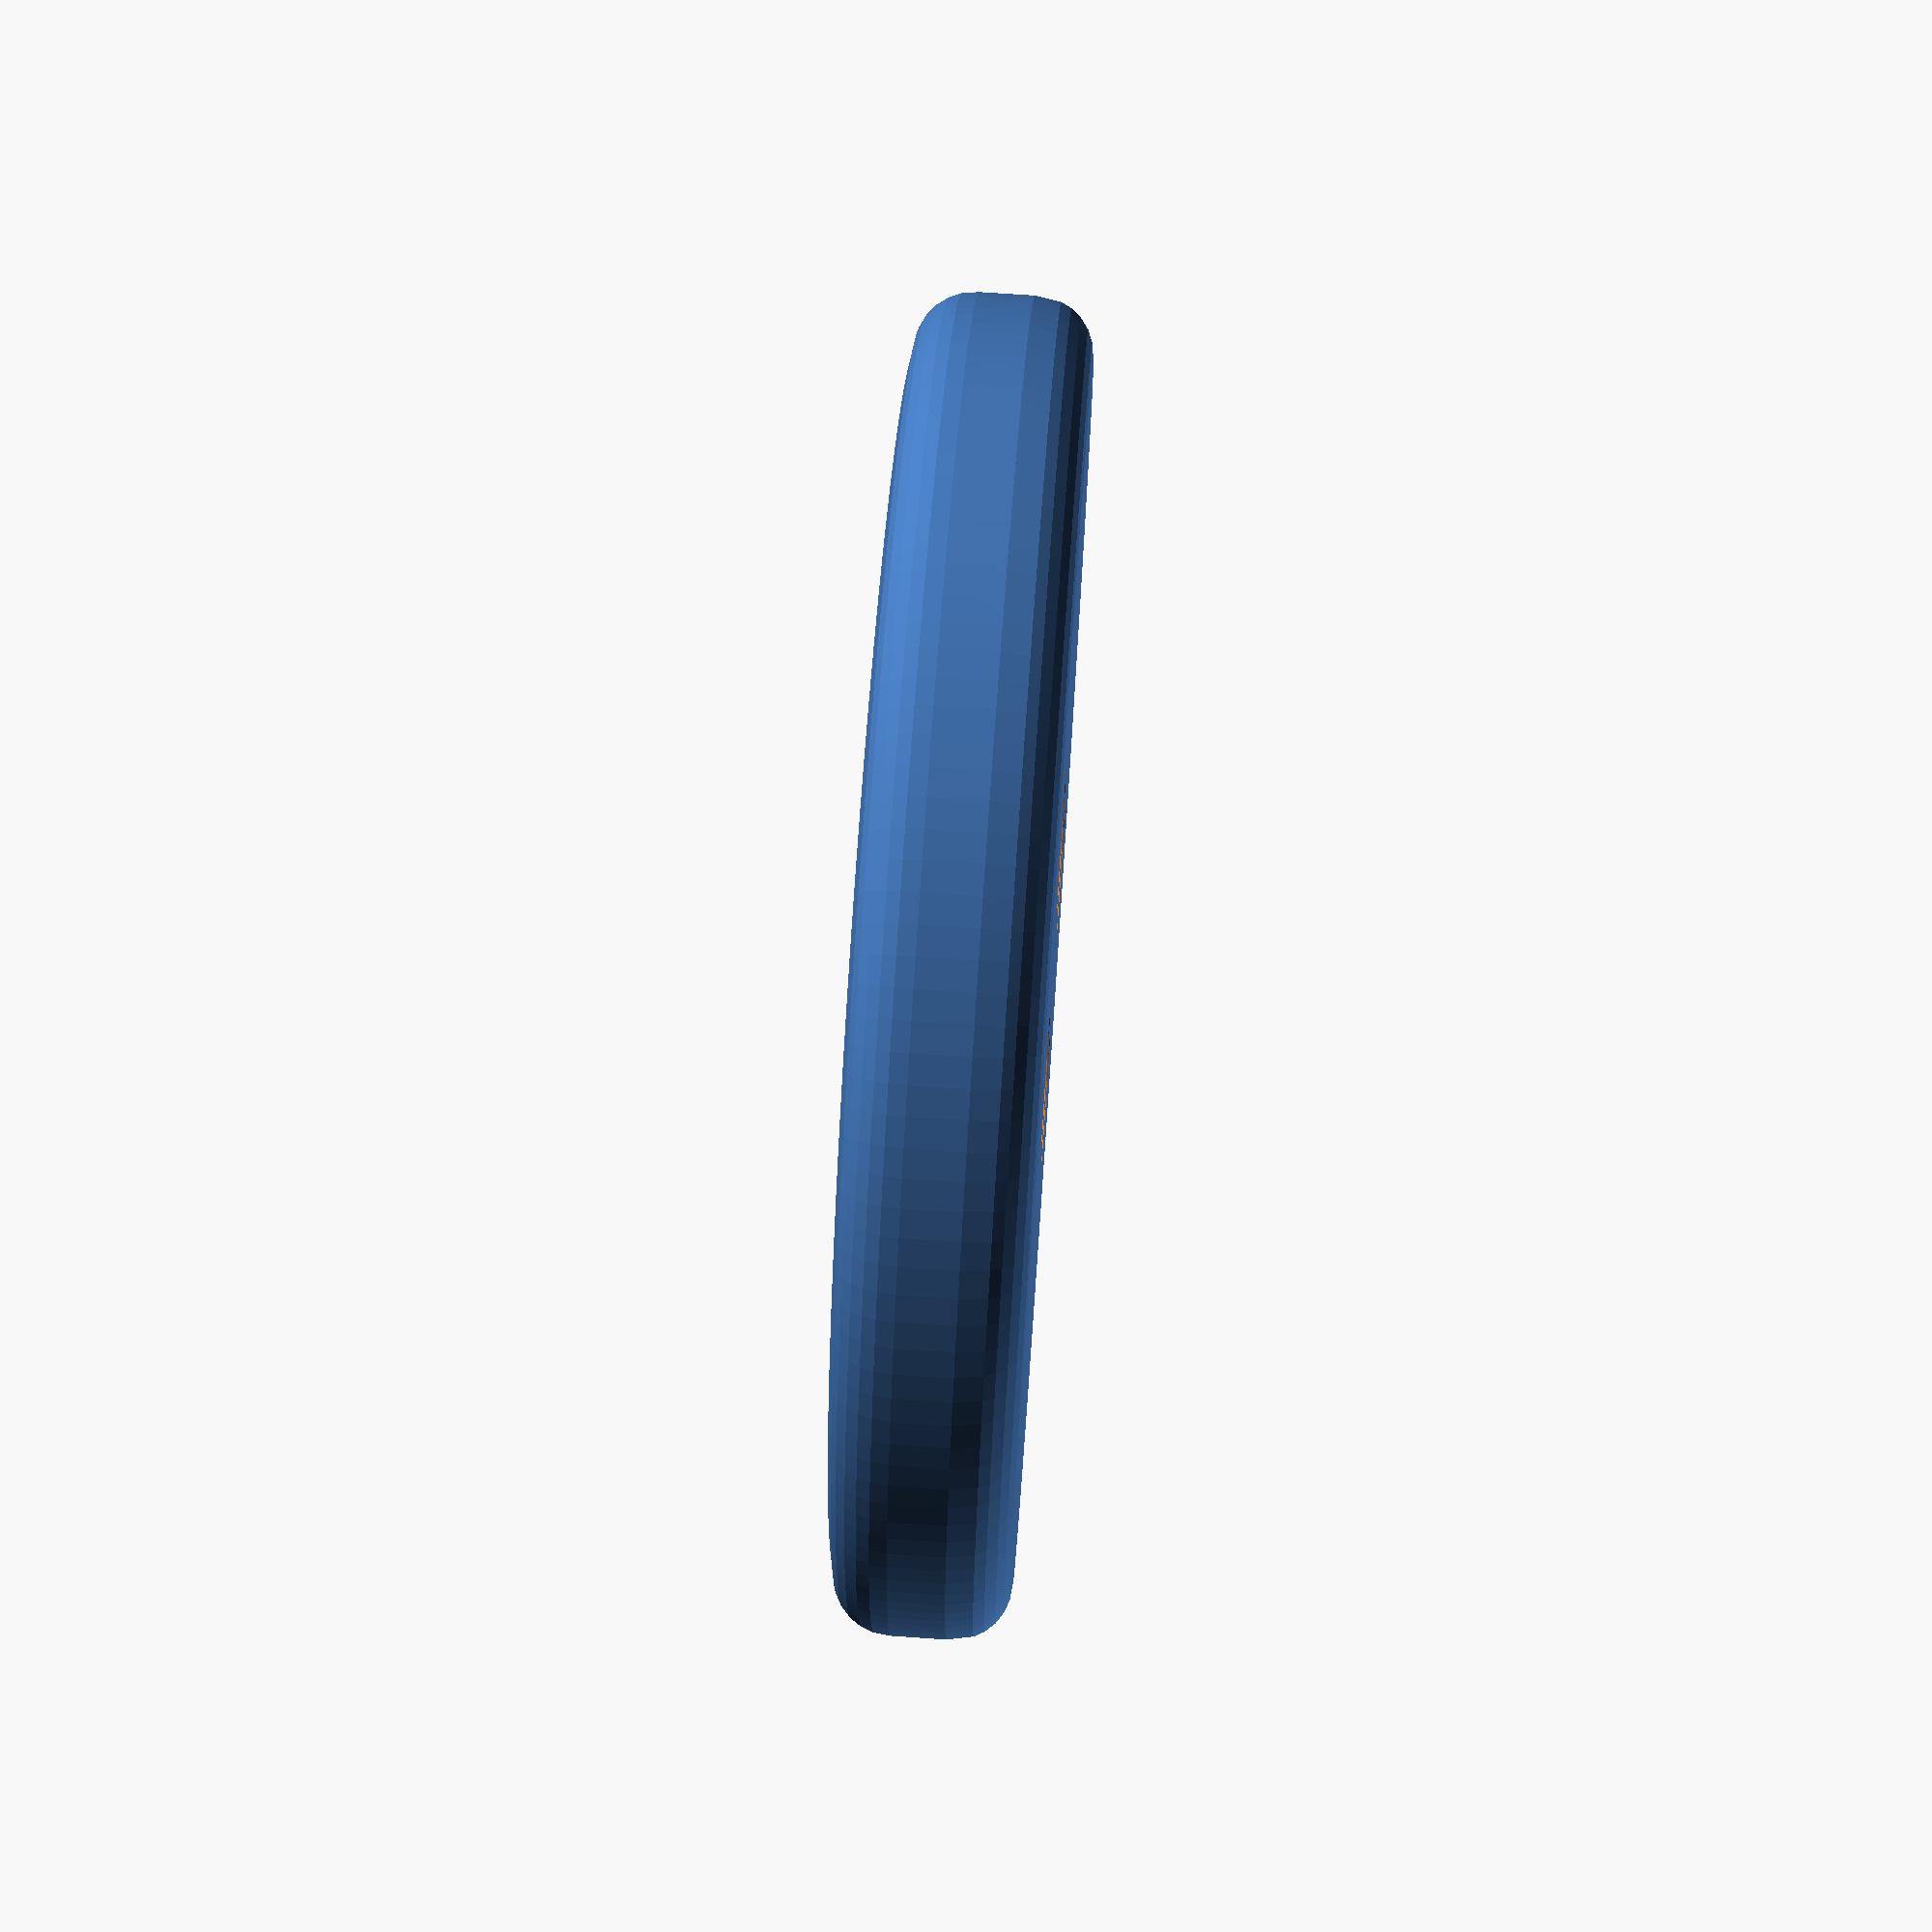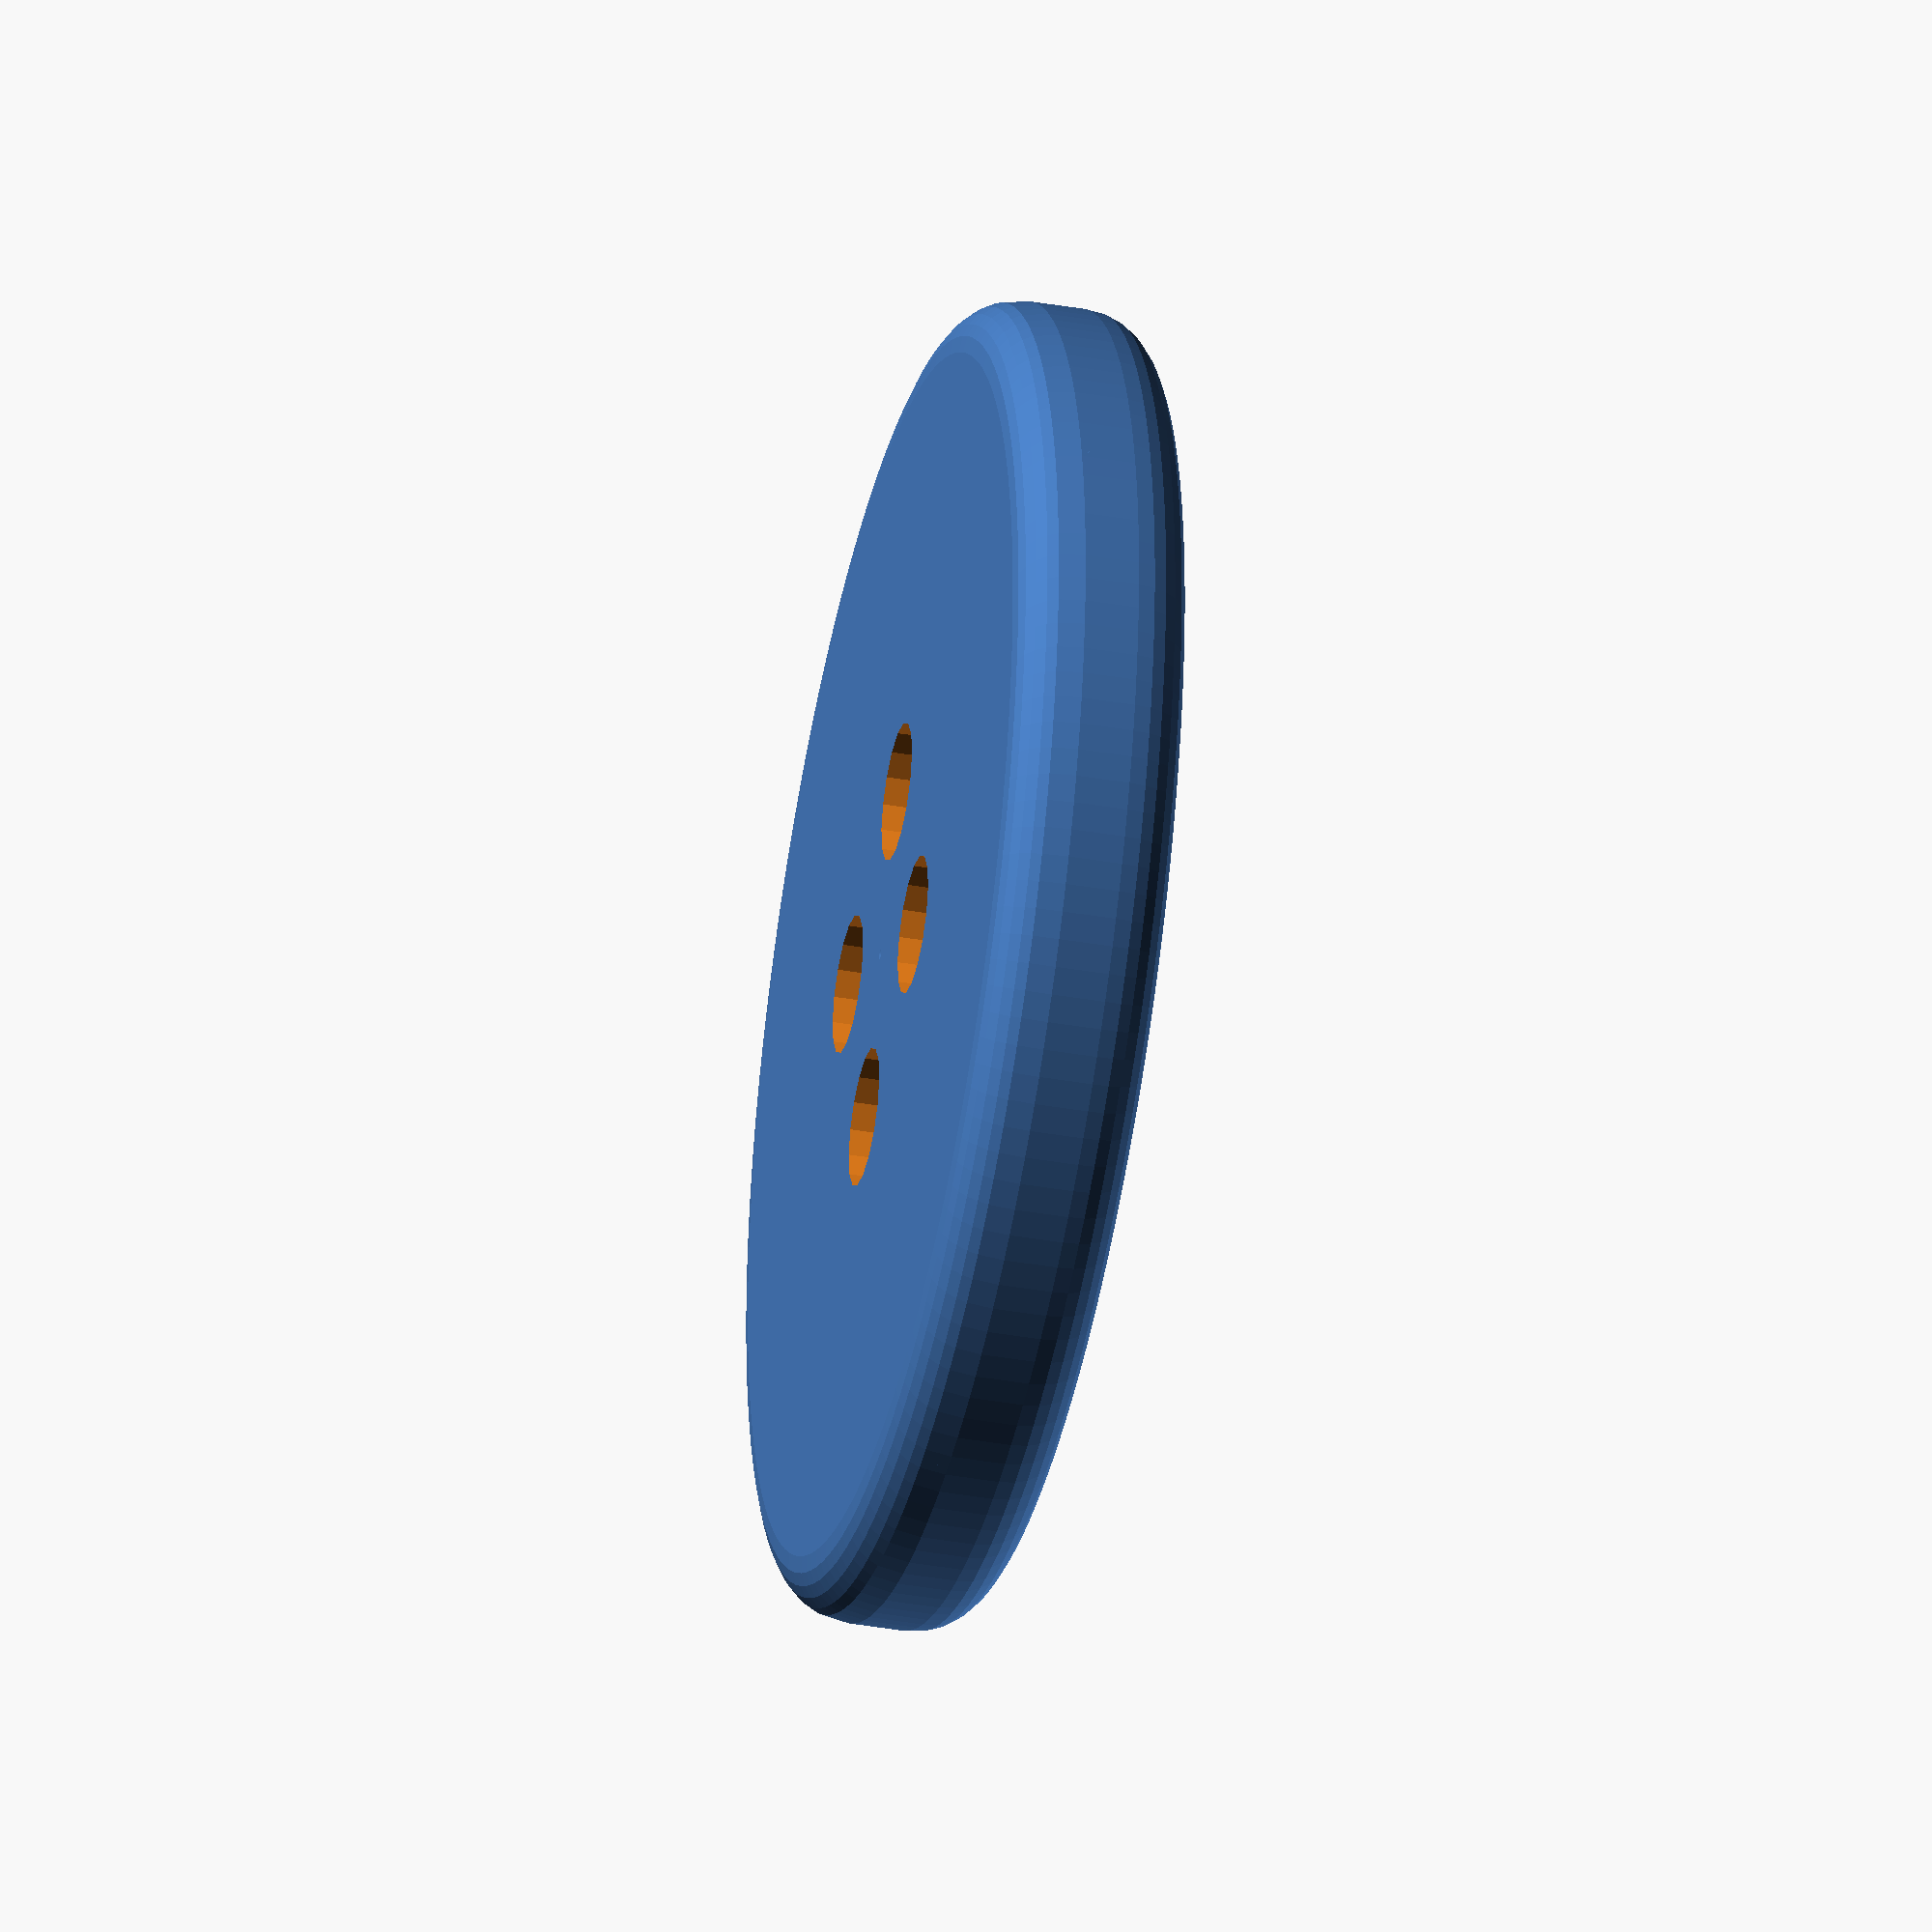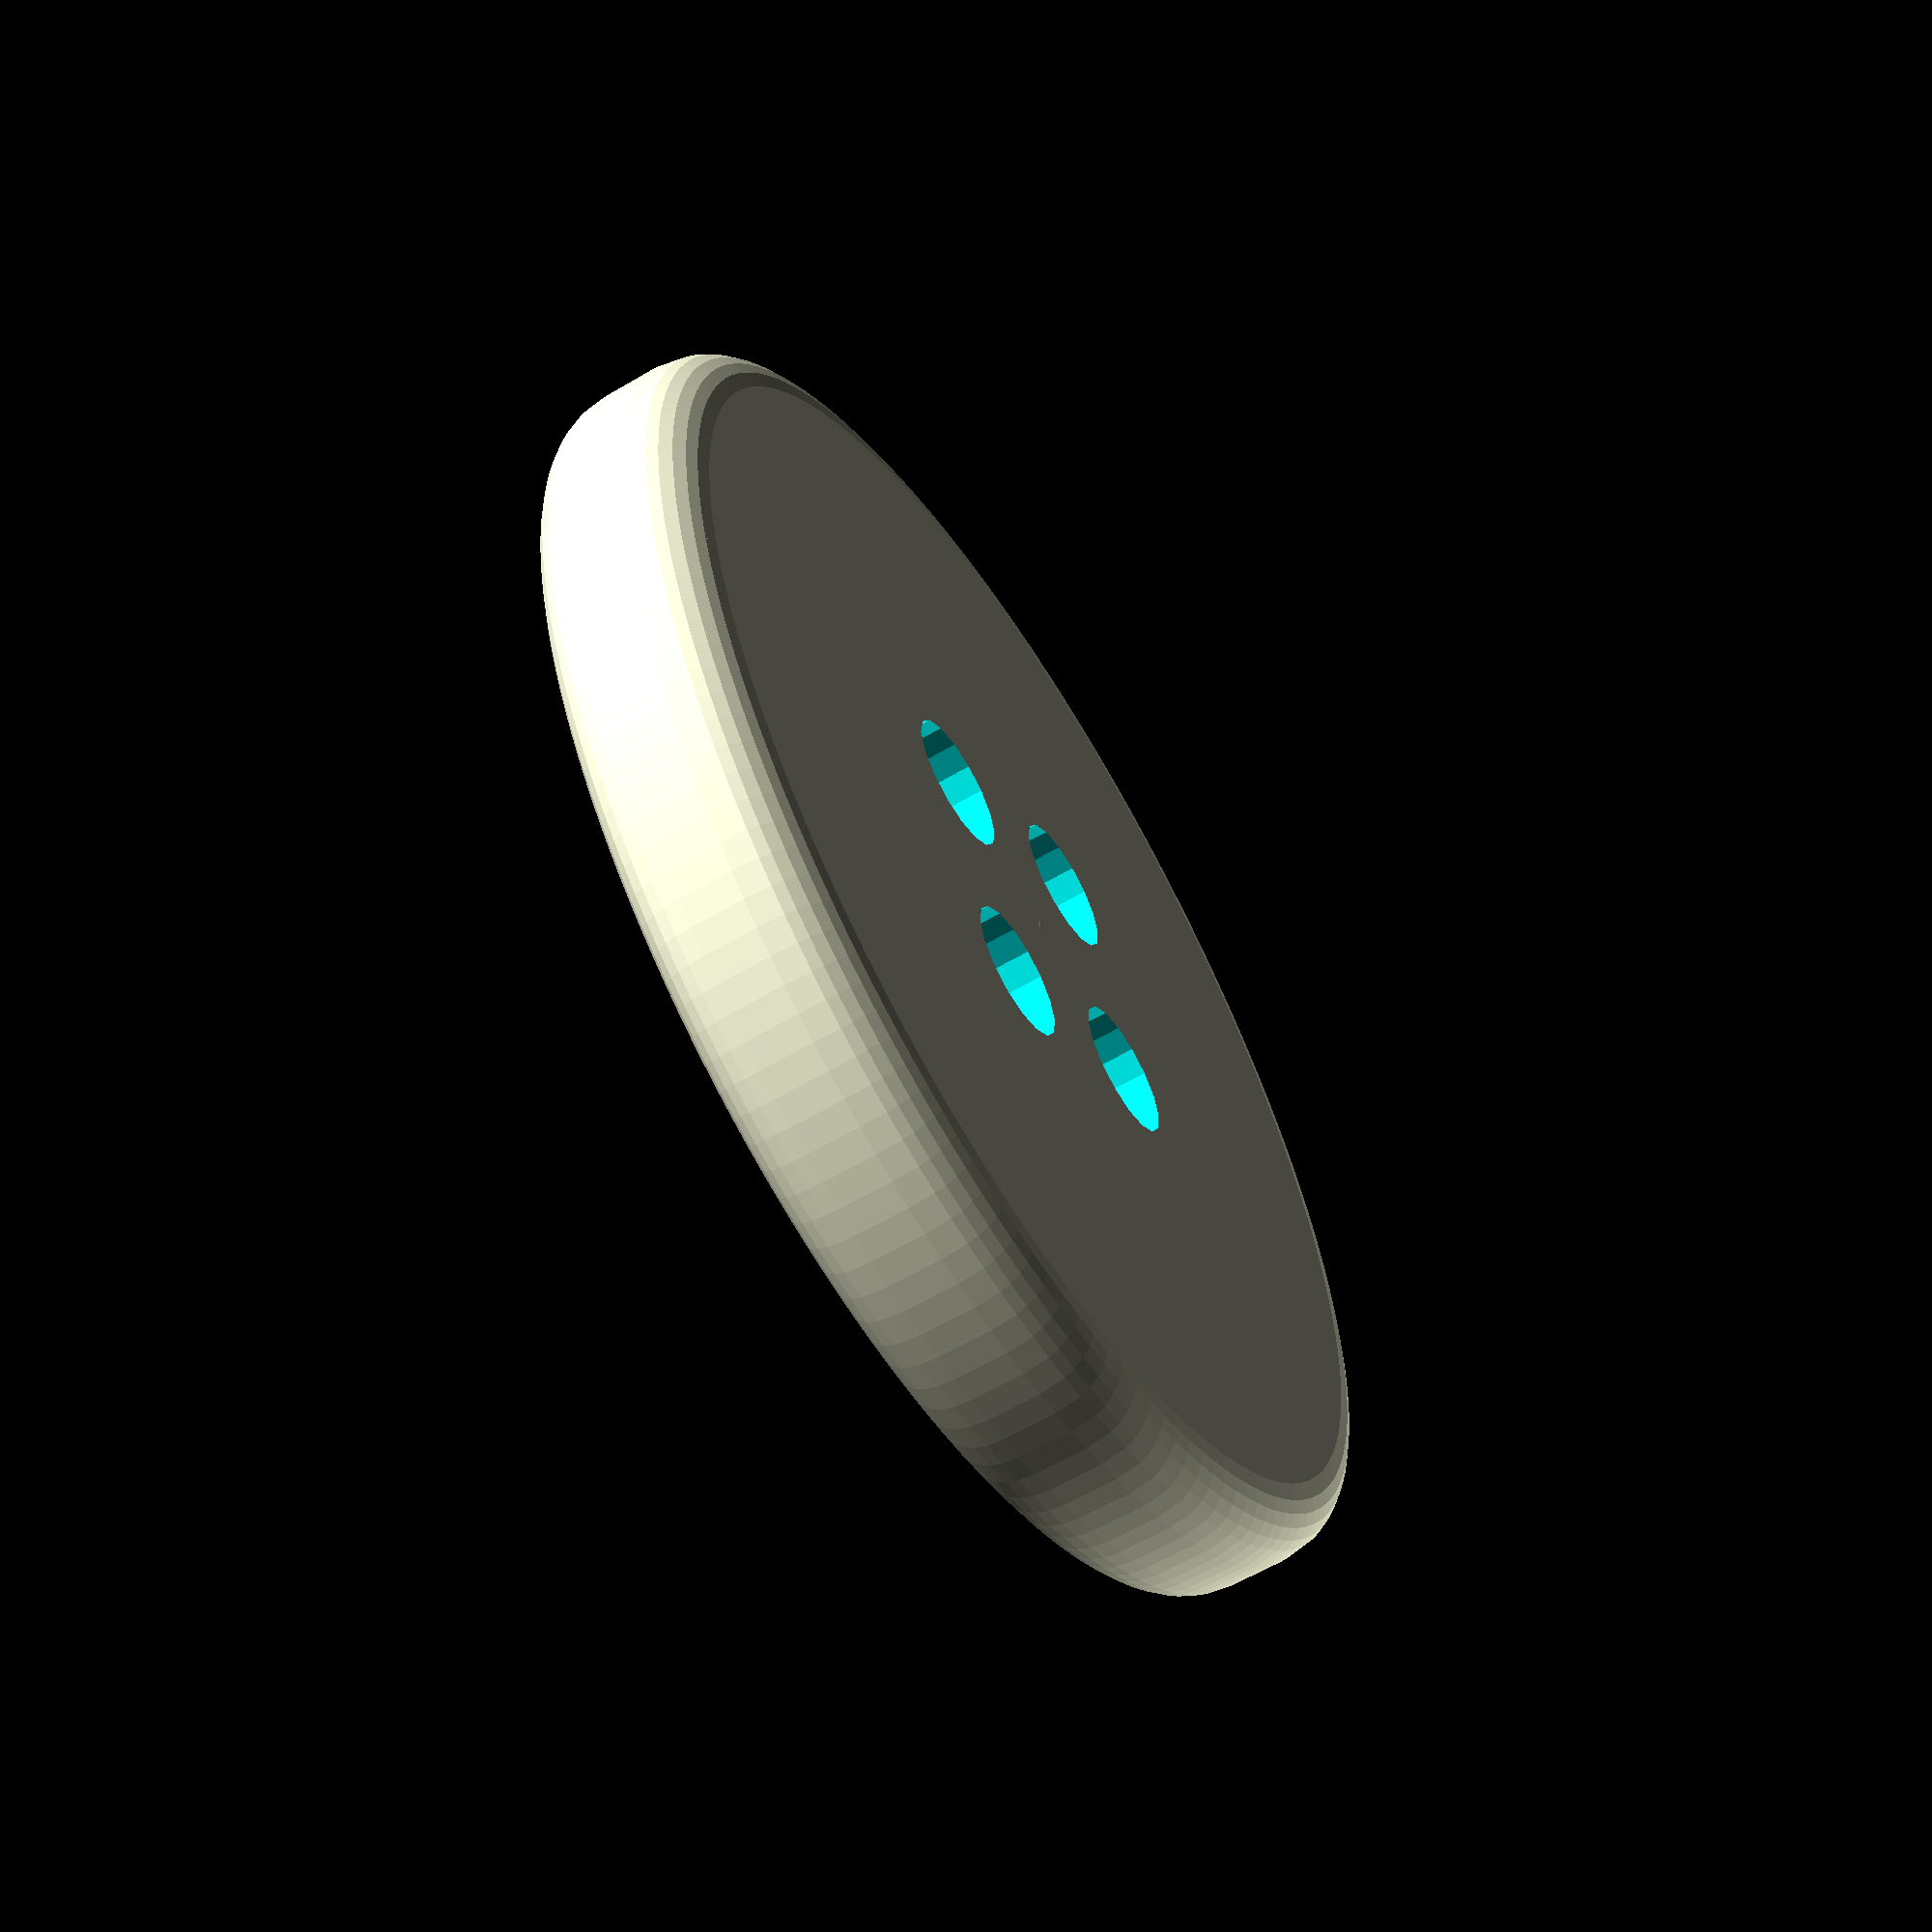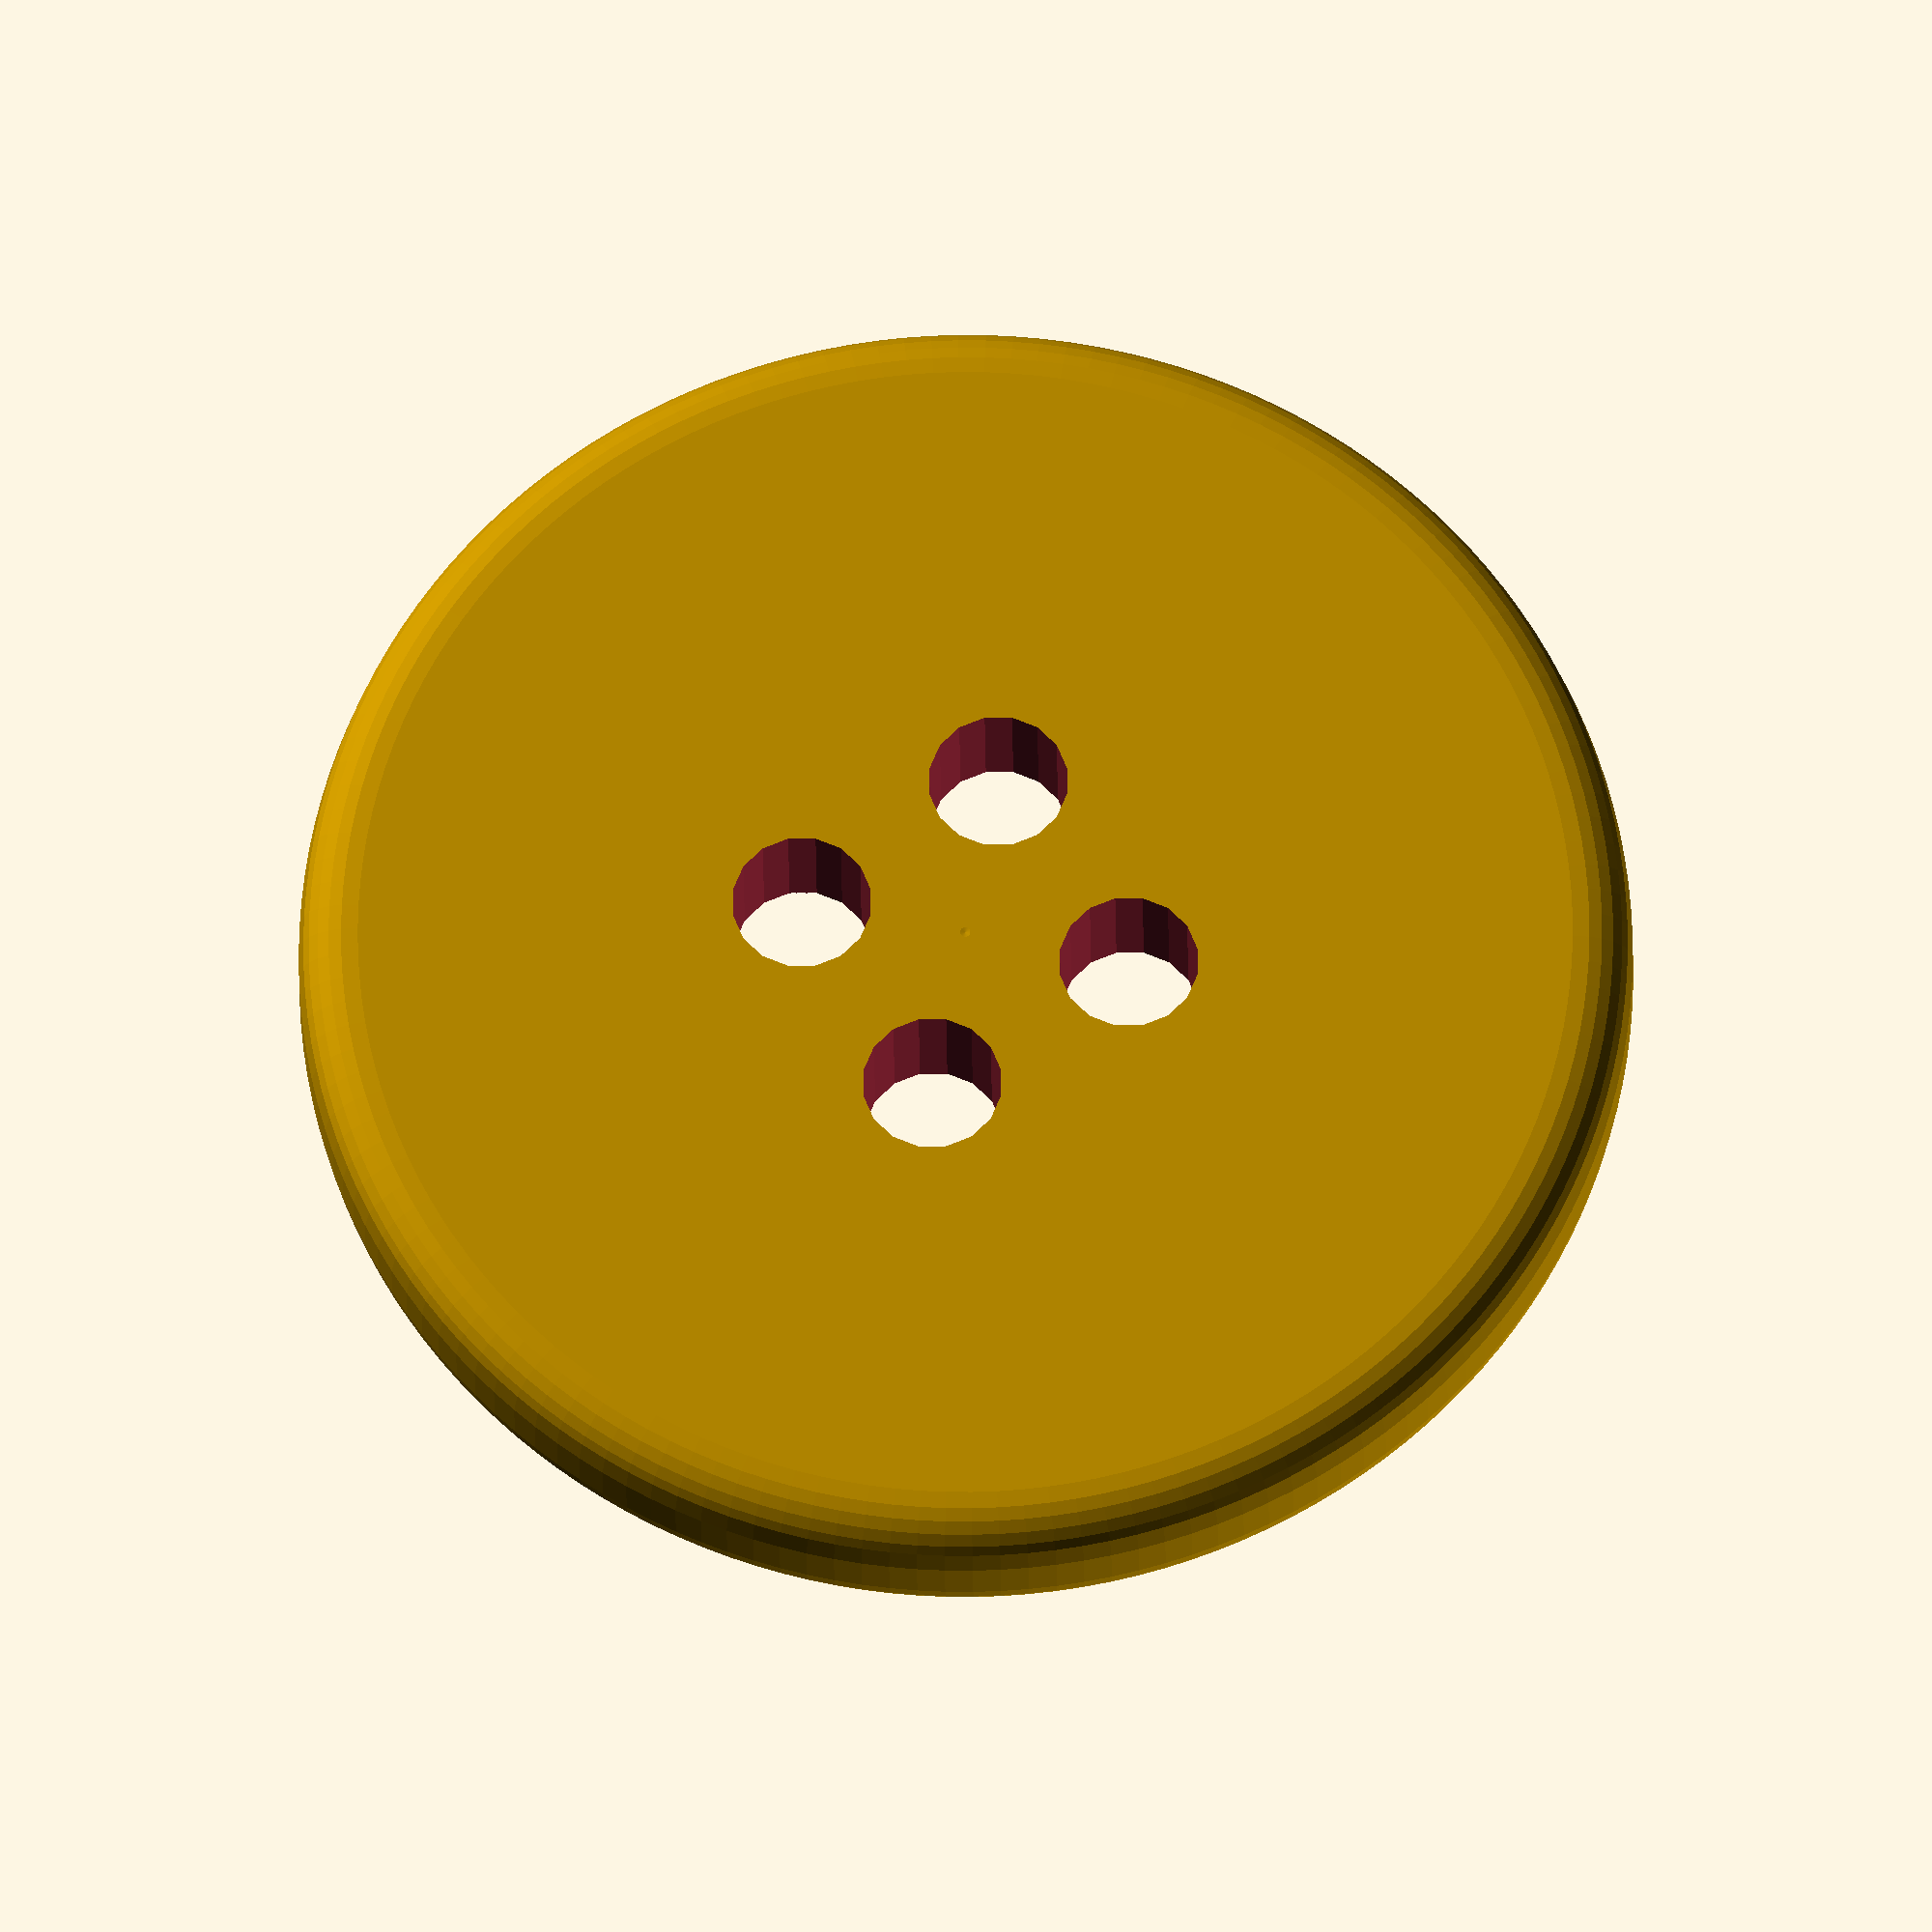
<openscad>
// Created in 2019 by Ryan A. Colyer.
// This work is released with CC0 into the public domain.
// https://creativecommons.org/publicdomain/zero/1.0/
//
// https://www.thingiverse.com/thing:3949417


diam = 19;
thick = 2;
holepos = -1; // -1 is auto
holediam = 2.0;
holecount = 4;
rim = 0.5;
smoothby = 0.8;

$fa = 1;
$fs = 0.4;

module Button(diam, thick=2, holepos=-1, holediam=2.0, holecount=4,
    rim=0.5, smoothby=0.8) {
  holepos_automin = 1.5*holediam/sqrt(pow(1-cos(360/holecount),2) +
    pow(sin(360/holecount),2));
  holepos_use = holepos >= 0 ? holepos :
    diam/8 < holepos_automin ? holepos_automin : diam/8;
  rounded = smoothby < thick/2-0.001 ? smoothby : thick/2-0.001;
  
  difference() {
    rotate_extrude()
    intersection() {
      square([diam, thick+rim]);
      translate([0, rounded])
        offset(-rounded)
        offset(2*rounded)
        {
          square([diam/2-rounded, thick-2*rounded]);
          if (rim > 0) {
            translate([diam/2-rounded-rim, thick-2*rounded-0.001])
              square([rim, rim+0.001]);
          }
        }
    }
    for (a=[0:360/holecount:359.999]) {
      rotate([0, 0, a])
        translate([holepos_use, 0, -1])
        cylinder(d=holediam, h=thick+2);
    }
  }
}


Button(diam, thick, holepos, holediam, holecount, rim, smoothby);


</openscad>
<views>
elev=289.9 azim=59.0 roll=94.0 proj=p view=solid
elev=37.8 azim=63.3 roll=257.4 proj=o view=solid
elev=60.0 azim=73.1 roll=121.3 proj=p view=wireframe
elev=22.8 azim=258.6 roll=180.5 proj=o view=solid
</views>
